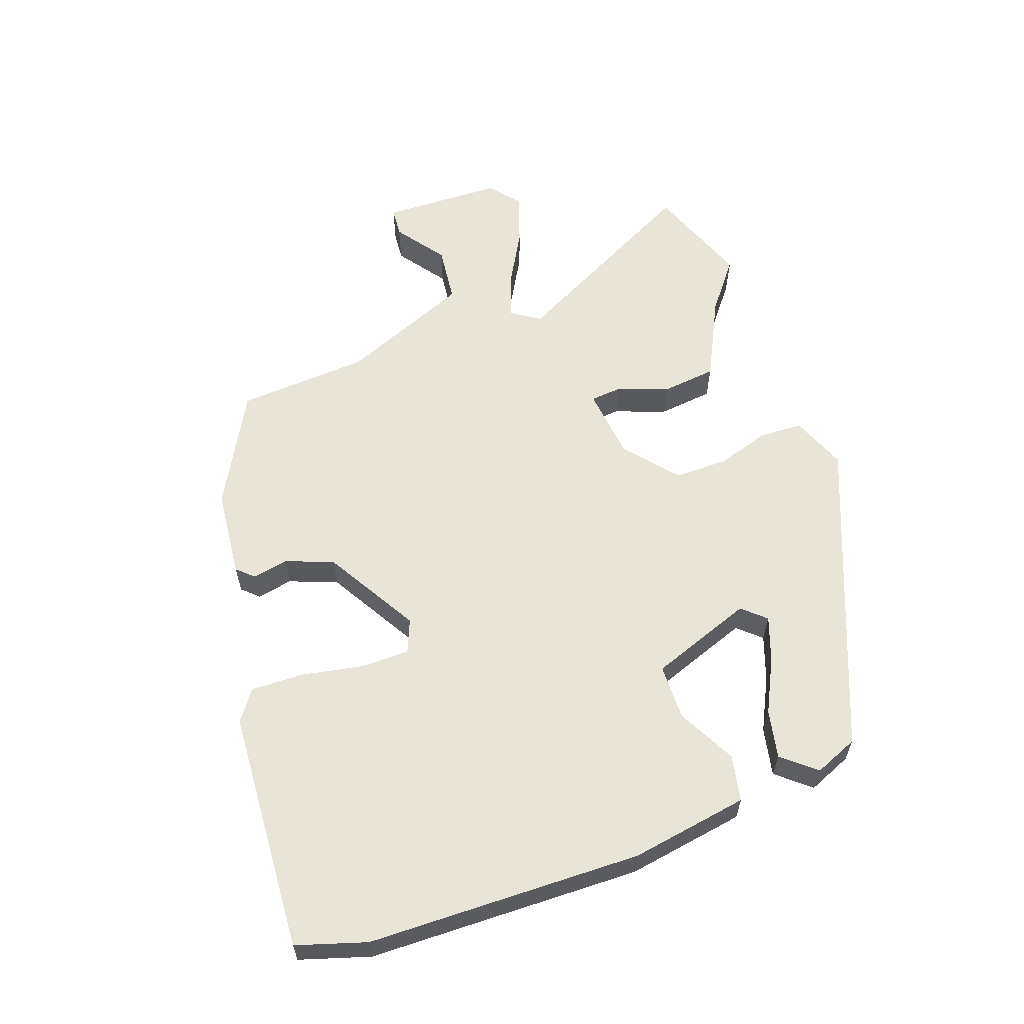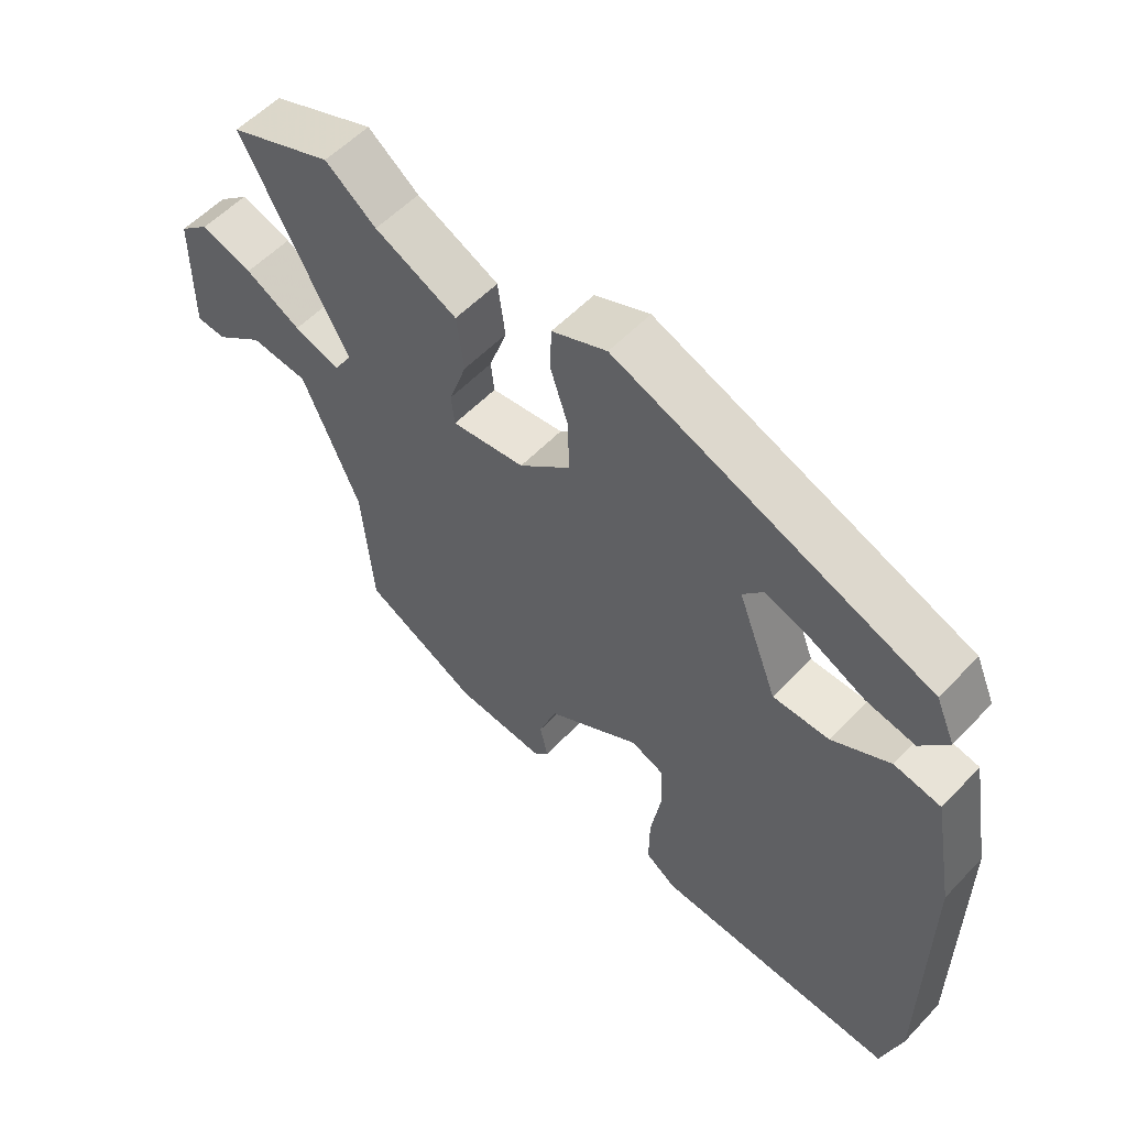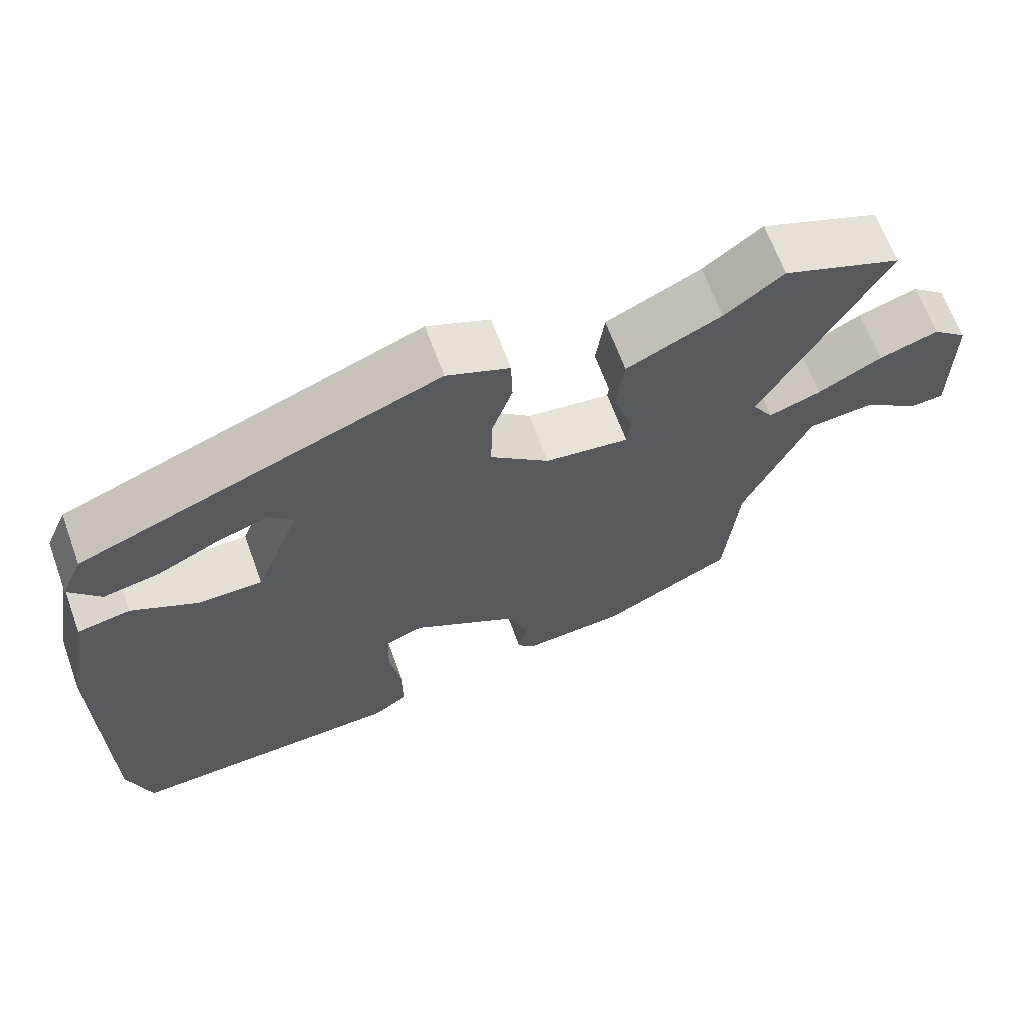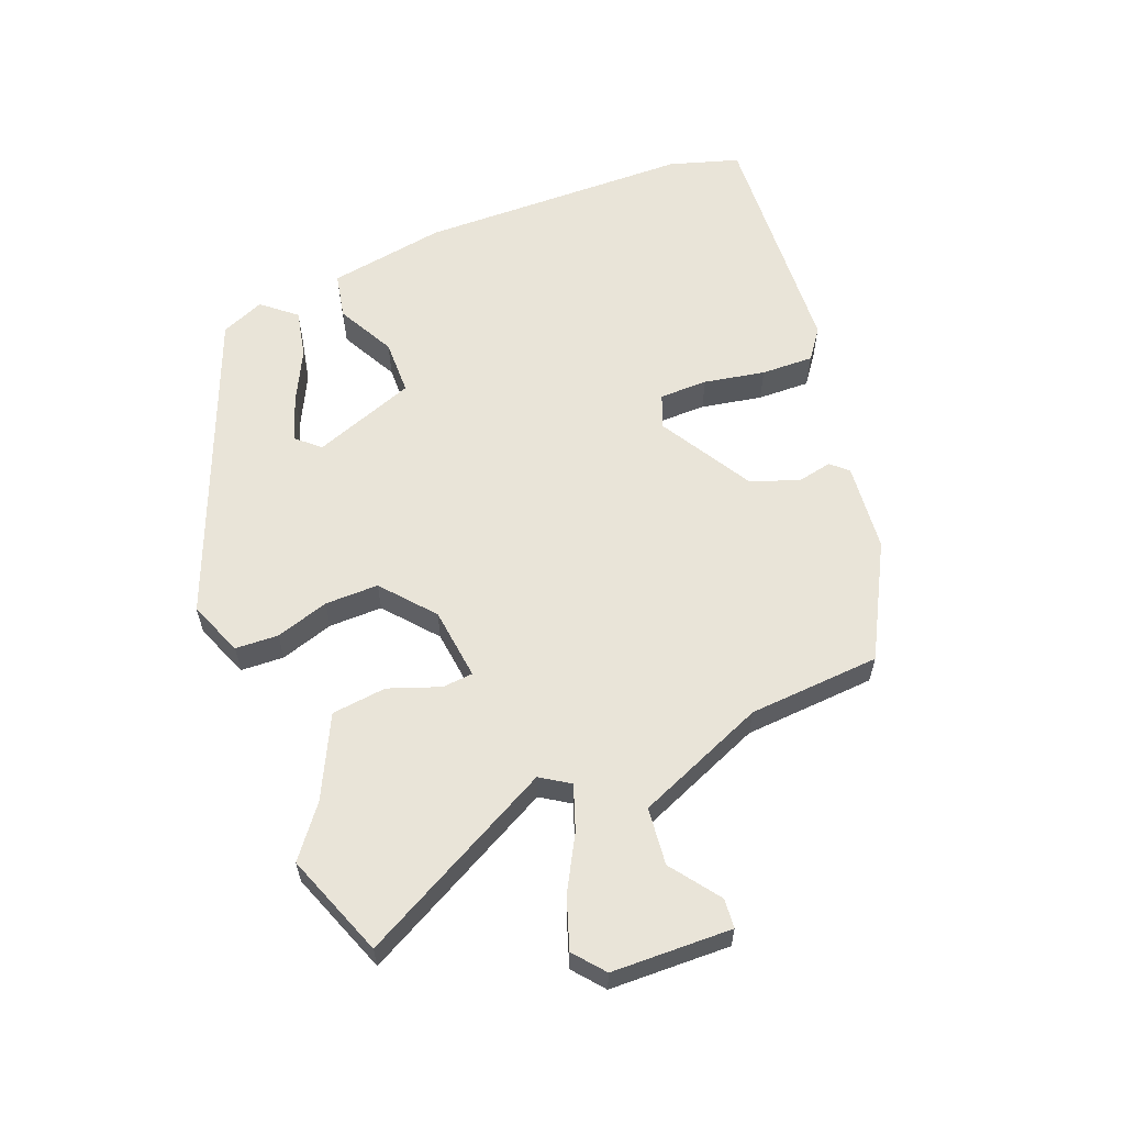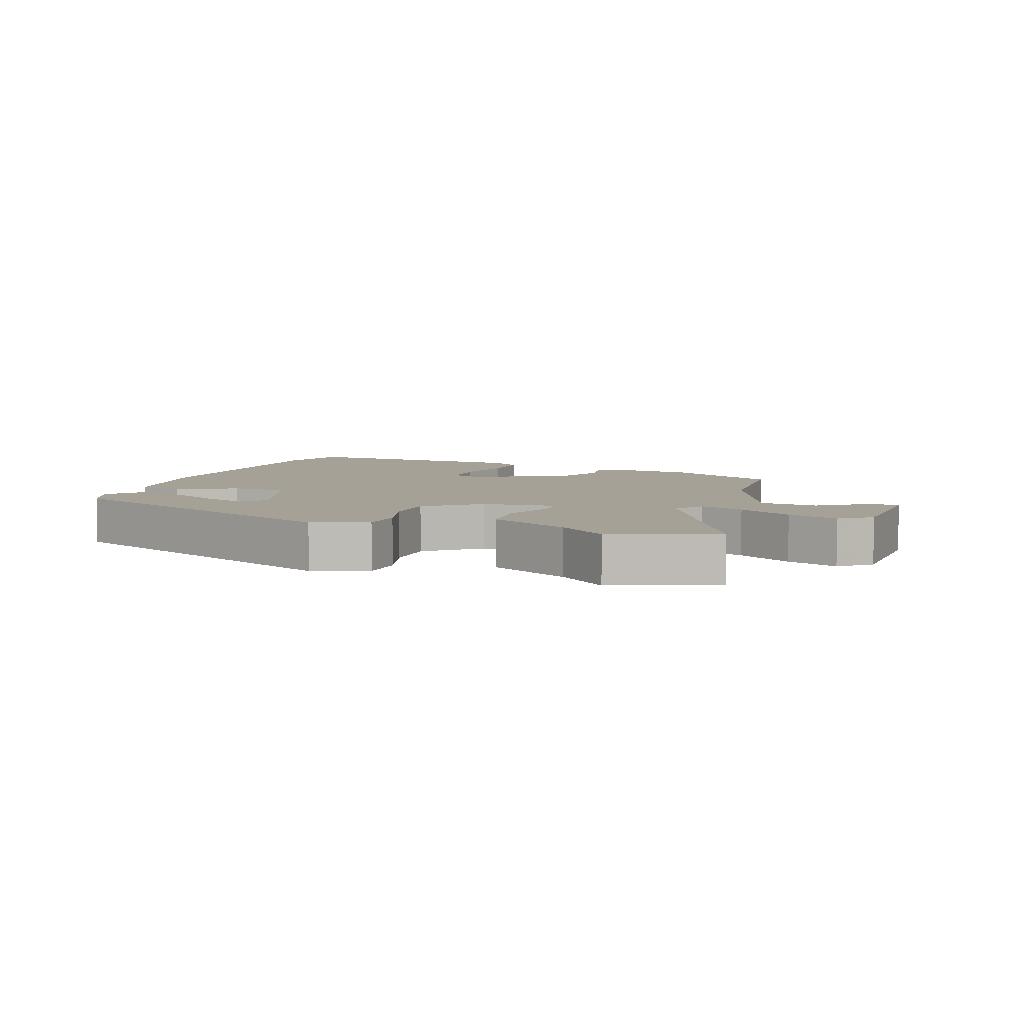
<metadata>
{"format":"obj","ext":"obj","renderer":"f3d","projection":"perspective","resolution":1024,"background":"white","views":[{"elev":60.0,"azim":-108.6,"up":"+Y"},{"elev":56.0,"azim":-137.3,"up":"+Z"},{"elev":66.1,"azim":-20.0,"up":"+Z"},{"elev":60.0,"azim":69.4,"up":"+Y"},{"elev":6.1,"azim":21.7,"up":"+Y"}]}
</metadata>
<code>
v -0.485 0.07 -0.552
v -0.516 0.07 -0.445
v -0.517 0.07 -0.027
v -0.484 0.07 0.153
v -0.413 0.07 0.166
v -0.325 0.07 0.118
v -0.24 0.07 0.118
v -0.18 0.07 0.274
v -0.211 0.07 0.31
v -0.28 0.07 0.287
v -0.362 0.07 0.248
v -0.436 0.07 0.234
v -0.478 0.07 0.286
v -0.449 0.07 0.352
v 0.028 0.07 0.534
v 0.111 0.07 0.499
v 0.113 0.07 0.433
v 0.086 0.07 0.352
v 0.084 0.07 0.27
v 0.162 0.07 0.202
v 0.273 0.07 0.187
v 0.278 0.07 0.234
v 0.251 0.07 0.313
v 0.262 0.07 0.397
v 0.387 0.07 0.456
v 0.464 0.07 0.514
v 0.621 0.07 0.452
v 0.46 0.07 0.156
v 0.488 0.07 0.111
v 0.557 0.07 0.134
v 0.641 0.07 0.179
v 0.719 0.07 0.204
v 0.765 0.07 0.165
v 0.767 0.07 -0.019
v 0.722 0.07 -0.022
v 0.648 0.07 0.034
v 0.56 0.07 0.026
v 0.474 0.07 -0.171
v 0.457 0.07 -0.373
v 0.283 0.07 -0.463
v 0.147 0.07 -0.474
v 0.124 0.07 -0.448
v 0.136 0.07 -0.394
v 0.109 0.07 -0.32
v -0.032 0.07 -0.234
v -0.083 0.07 -0.254
v -0.085 0.07 -0.328
v -0.069 0.07 -0.422
v -0.068 0.07 -0.503
v -0.115 0.07 -0.536
v -0.485 0 -0.552
v -0.516 0 -0.445
v -0.517 0 -0.027
v -0.484 0 0.153
v -0.413 0 0.166
v -0.325 0 0.118
v -0.24 0 0.118
v -0.18 0 0.274
v -0.211 0 0.31
v -0.28 0 0.287
v -0.362 0 0.248
v -0.436 0 0.234
v -0.478 0 0.286
v -0.449 0 0.352
v 0.028 0 0.534
v 0.111 0 0.499
v 0.113 0 0.433
v 0.086 0 0.352
v 0.084 0 0.27
v 0.162 0 0.202
v 0.273 0 0.187
v 0.278 0 0.234
v 0.251 0 0.313
v 0.262 0 0.397
v 0.387 0 0.456
v 0.464 0 0.514
v 0.621 0 0.452
v 0.46 0 0.156
v 0.488 0 0.111
v 0.557 0 0.134
v 0.641 0 0.179
v 0.719 0 0.204
v 0.765 0 0.165
v 0.767 0 -0.019
v 0.722 0 -0.022
v 0.648 0 0.034
v 0.56 0 0.026
v 0.474 0 -0.171
v 0.457 0 -0.373
v 0.283 0 -0.463
v 0.147 0 -0.474
v 0.124 0 -0.448
v 0.136 0 -0.394
v 0.109 0 -0.32
v -0.032 0 -0.234
v -0.083 0 -0.254
v -0.085 0 -0.328
v -0.069 0 -0.422
v -0.068 0 -0.503
v -0.115 0 -0.536
f 47 48 49 50
f 46 47 50 1
f 40 41 42 43
f 38 39 40 43
f 37 38 43 44
f 33 34 35 36
f 33 36 37
f 30 31 32 33
f 29 30 33 37
f 25 26 27 28
f 23 24 25 28
f 22 23 28 29
f 21 22 29 37
f 15 16 17 18
f 15 18 19
f 14 15 19
f 10 11 12 13
f 9 10 13 14
f 3 4 5 6
f 3 6 7
f 46 1 2 3
f 45 46 3 7
f 20 21 37 44
f 9 14 19
f 8 9 19 20
f 20 44 45
f 7 8 20 45
f 100 99 98 97
f 51 100 97 96
f 93 92 91 90
f 93 90 89 88
f 94 93 88 87
f 86 85 84 83
f 87 86 83
f 83 82 81 80
f 87 83 80 79
f 78 77 76 75
f 78 75 74 73
f 79 78 73 72
f 87 79 72 71
f 68 67 66 65
f 69 68 65
f 69 65 64
f 63 62 61 60
f 64 63 60 59
f 56 55 54 53
f 57 56 53
f 53 52 51 96
f 57 53 96 95
f 94 87 71 70
f 69 64 59
f 70 69 59 58
f 95 94 70
f 95 70 58 57
f 1 51 52 2
f 2 52 53 3
f 3 53 54 4
f 4 54 55 5
f 5 55 56 6
f 6 56 57 7
f 7 57 58 8
f 8 58 59 9
f 9 59 60 10
f 10 60 61 11
f 11 61 62 12
f 12 62 63 13
f 13 63 64 14
f 14 64 65 15
f 15 65 66 16
f 16 66 67 17
f 17 67 68 18
f 18 68 69 19
f 19 69 70 20
f 20 70 71 21
f 21 71 72 22
f 22 72 73 23
f 23 73 74 24
f 24 74 75 25
f 25 75 76 26
f 26 76 77 27
f 27 77 78 28
f 28 78 79 29
f 29 79 80 30
f 30 80 81 31
f 31 81 82 32
f 32 82 83 33
f 33 83 84 34
f 34 84 85 35
f 35 85 86 36
f 36 86 87 37
f 37 87 88 38
f 38 88 89 39
f 39 89 90 40
f 40 90 91 41
f 41 91 92 42
f 42 92 93 43
f 43 93 94 44
f 44 94 95 45
f 45 95 96 46
f 46 96 97 47
f 47 97 98 48
f 48 98 99 49
f 49 99 100 50
f 50 100 51 1

</code>
